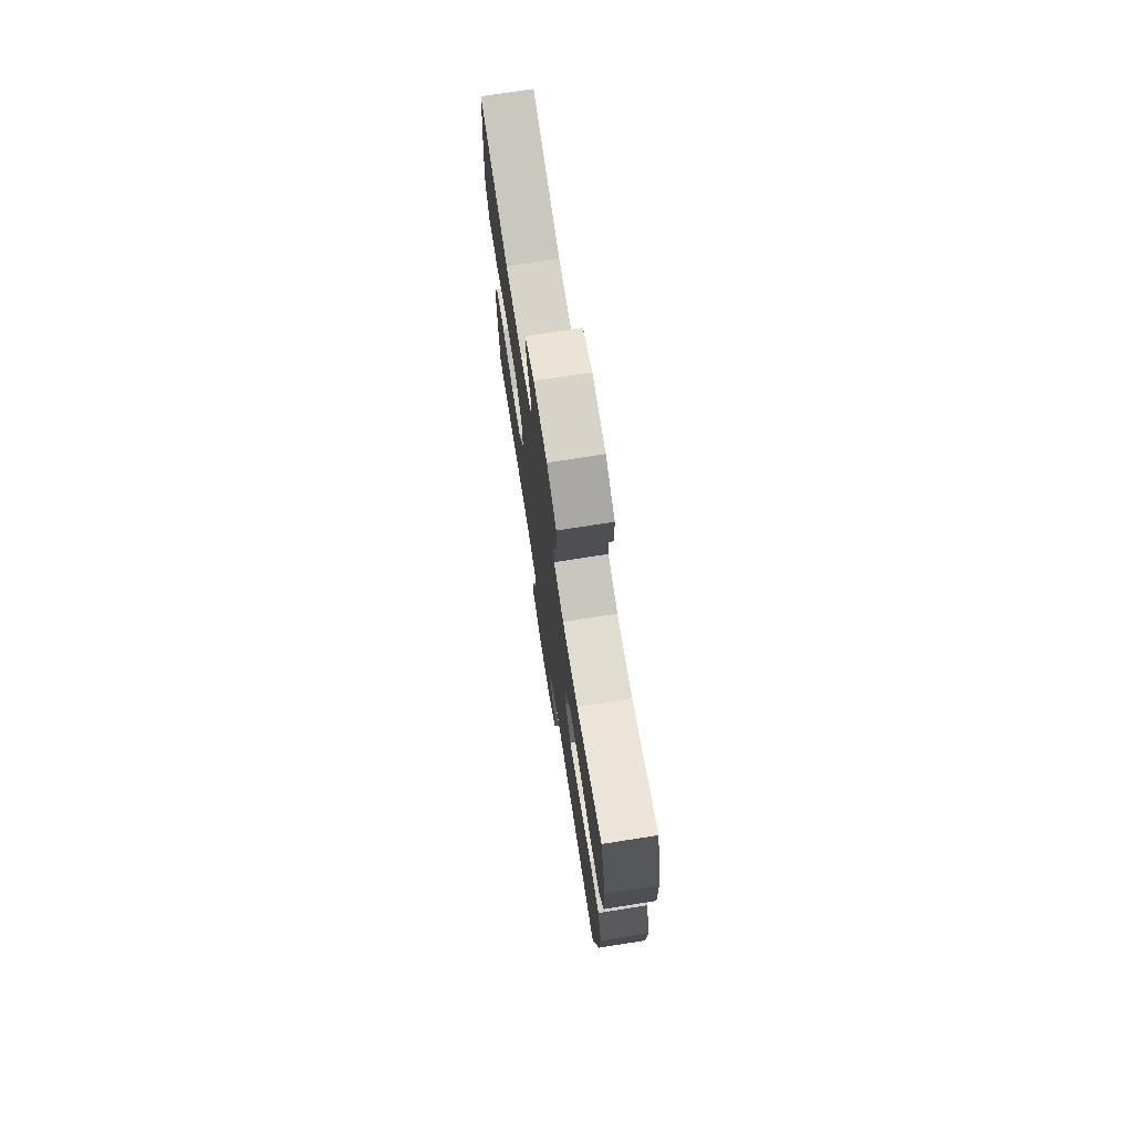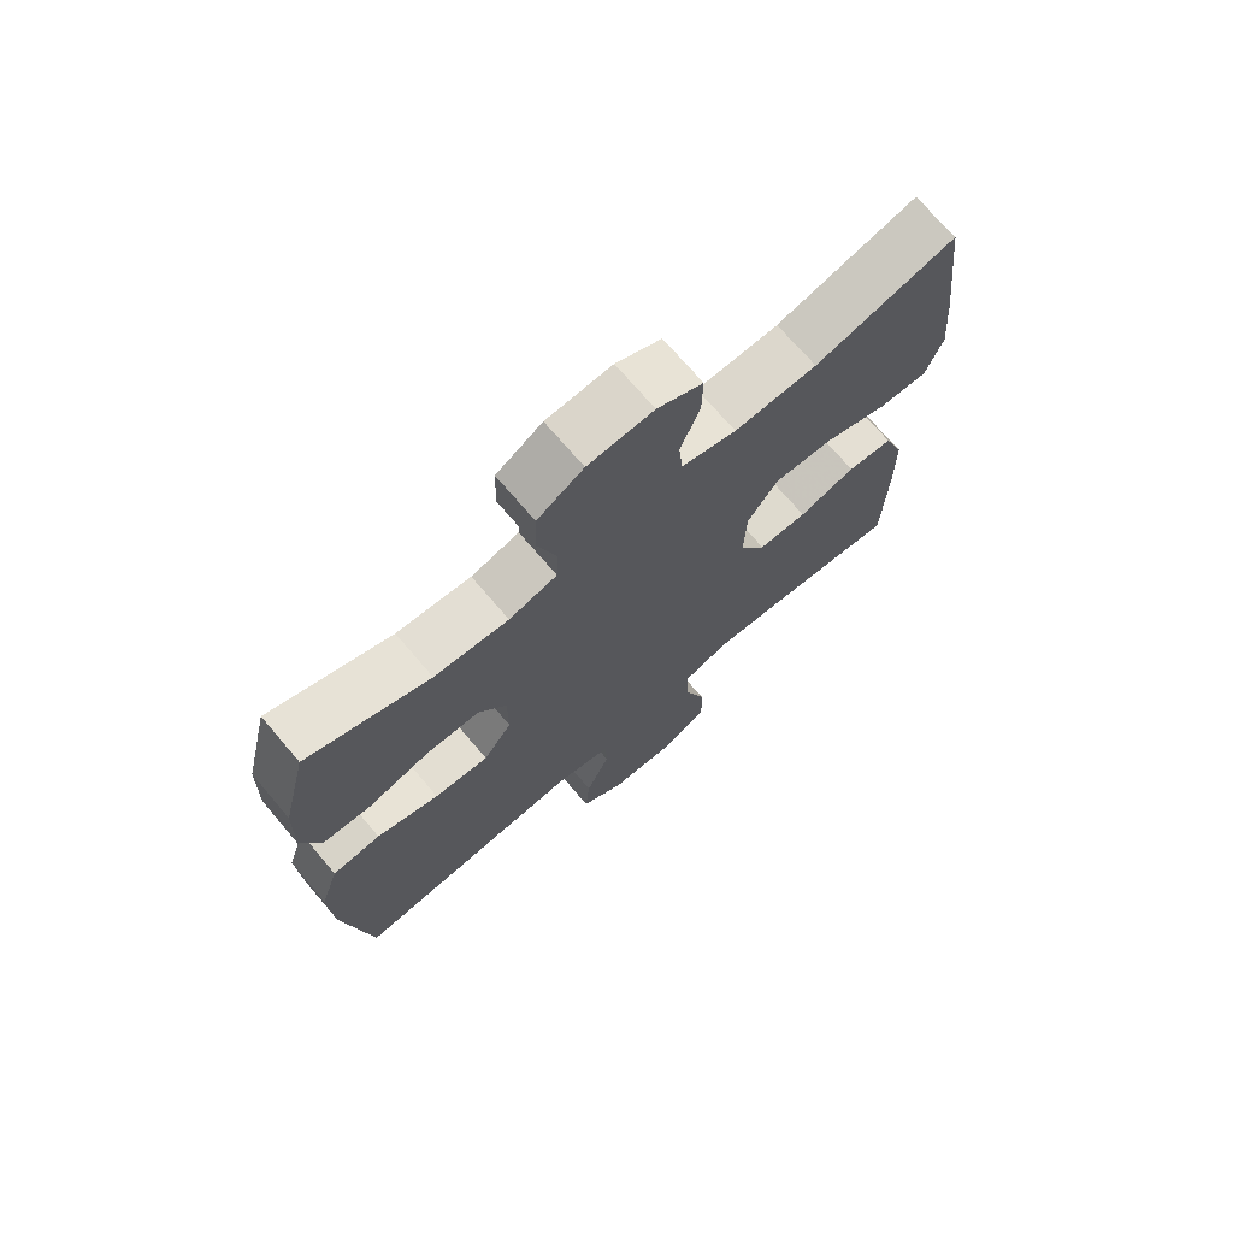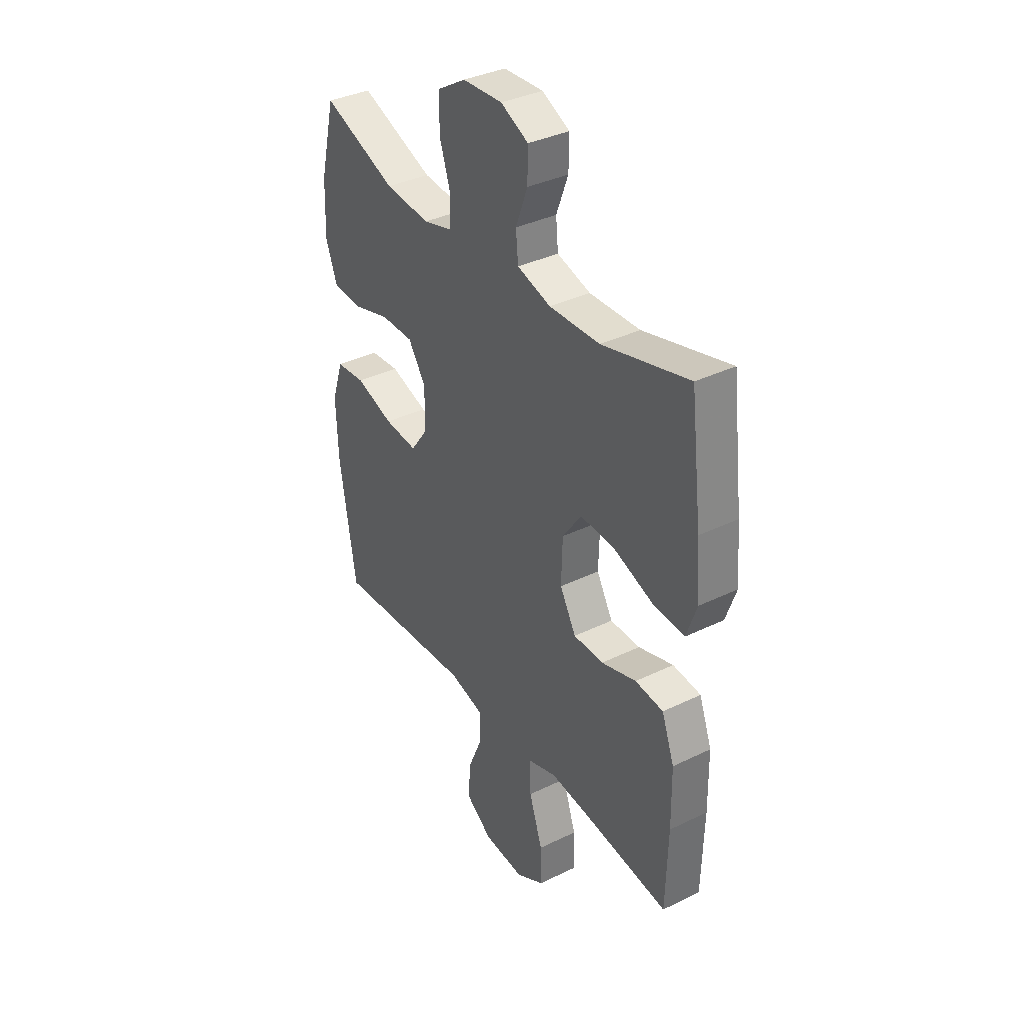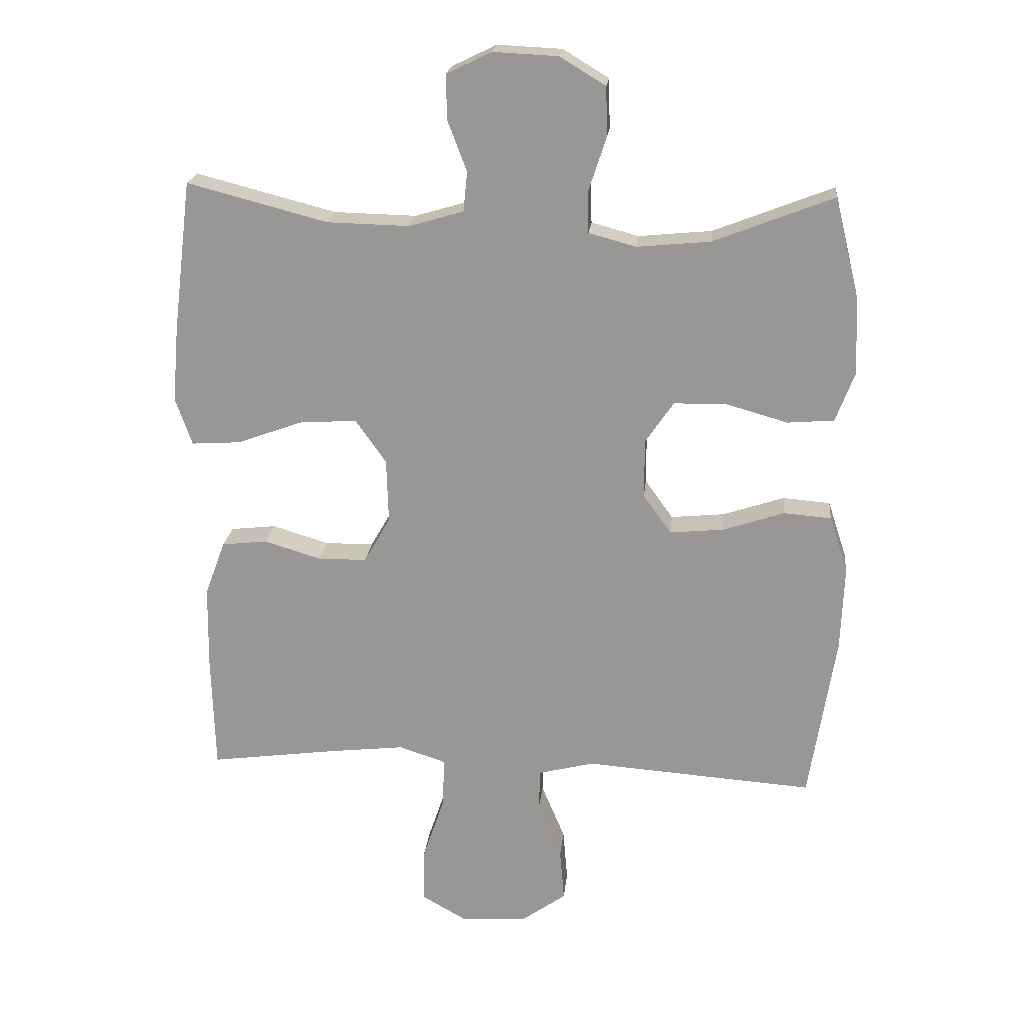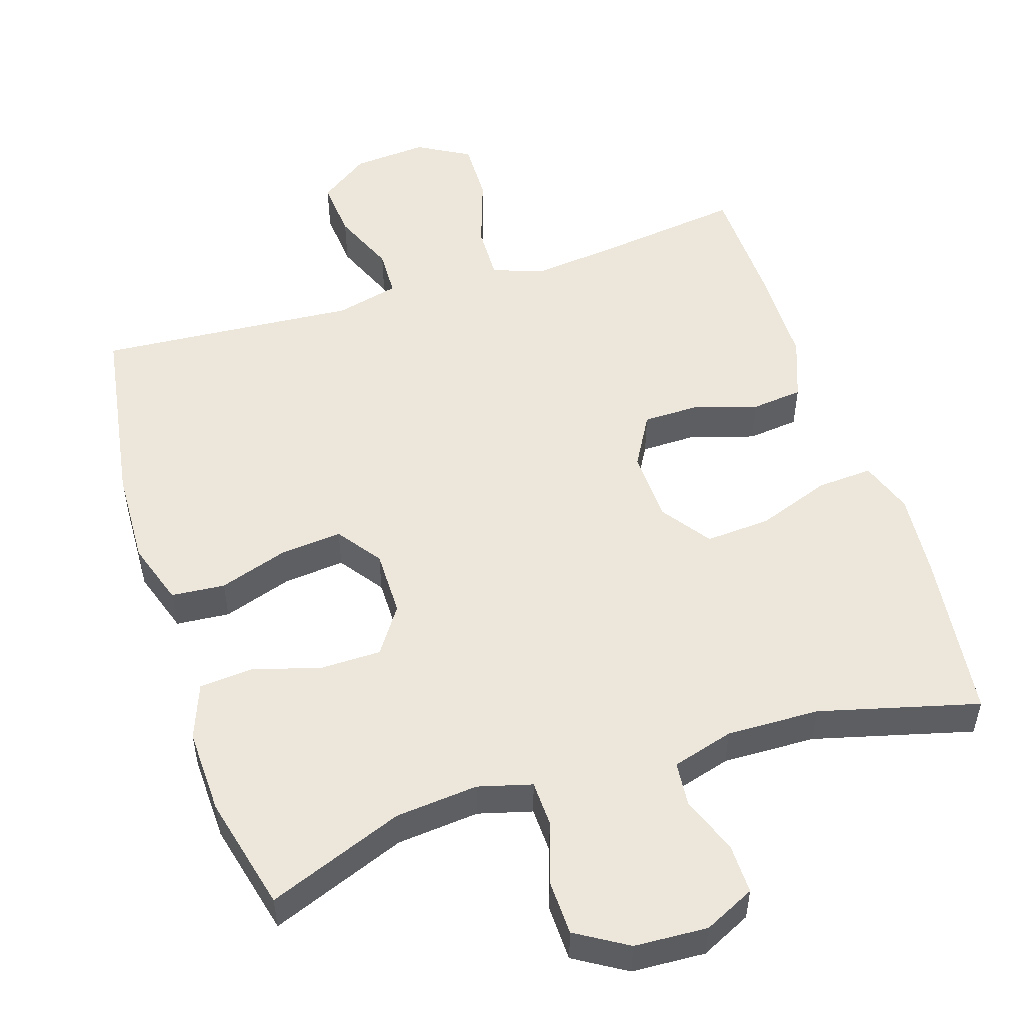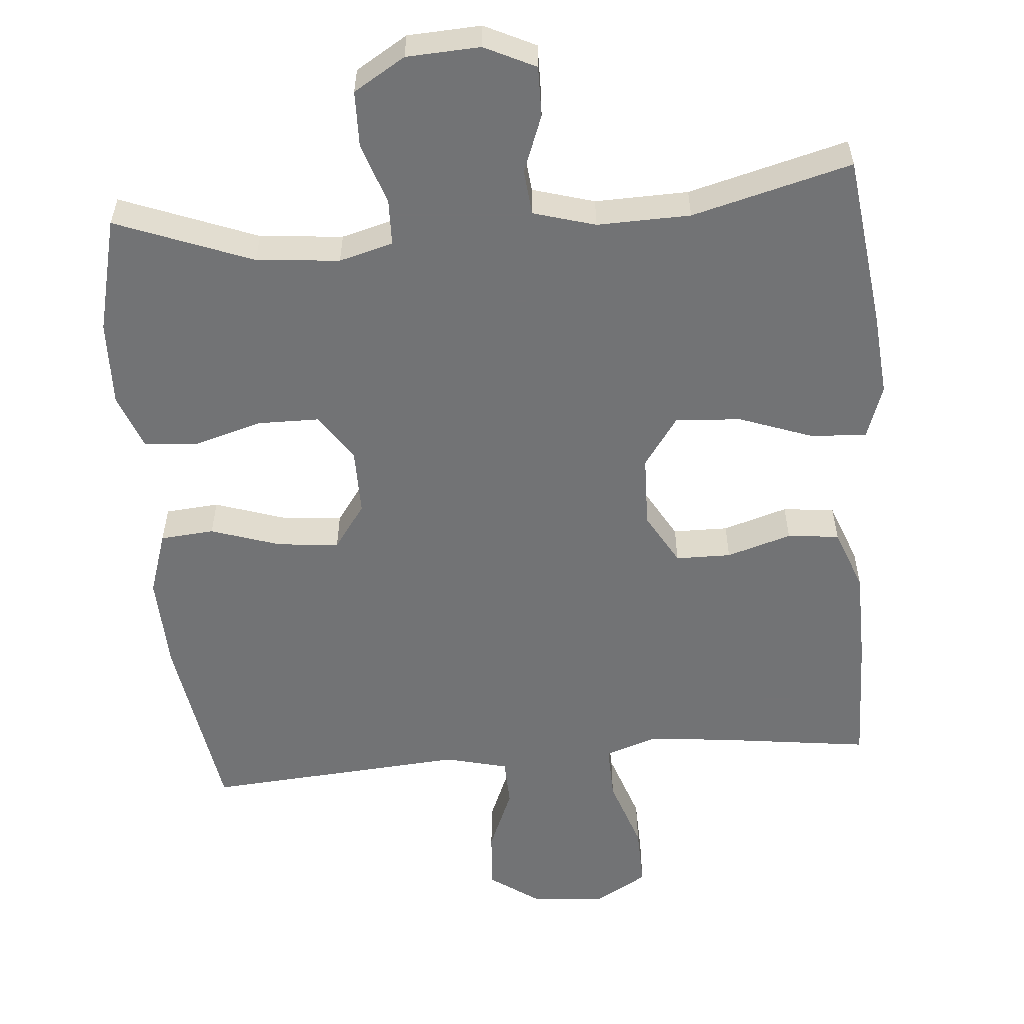
<metadata>
{"format":"obj","ext":"obj","renderer":"f3d","projection":"perspective","resolution":1024,"background":"white","views":[{"elev":74.6,"azim":-98.9,"up":"+Z"},{"elev":71.8,"azim":-40.5,"up":"+Z"},{"elev":36.3,"azim":57.5,"up":"+Z"},{"elev":20.8,"azim":-174.2,"up":"+Z"},{"elev":52.0,"azim":-17.7,"up":"+Y"},{"elev":-55.9,"azim":5.0,"up":"+Y"}]}
</metadata>
<code>
v 0.5 0.07 0.5
v 0.529 0.07 0.264
v 0.539 0.07 0.146
v 0.513 0.07 0.072
v 0.436 0.07 0.077
v 0.335 0.07 0.114
v 0.245 0.07 0.12
v 0.197 0.07 0.052
v 0.194 0.07 -0.048
v 0.235 0.07 -0.12
v 0.311 0.07 -0.121
v 0.4 0.07 -0.094
v 0.471 0.07 -0.102
v 0.503 0.07 -0.188
v 0.505 0.07 -0.319
v 0.5 0.07 -0.5
v 0.298 0.07 -0.473
v 0.182 0.07 -0.46
v 0.109 0.07 -0.484
v 0.111 0.07 -0.561
v 0.145 0.07 -0.662
v 0.147 0.07 -0.748
v 0.075 0.07 -0.789
v -0.028 0.07 -0.781
v -0.097 0.07 -0.732
v -0.09 0.07 -0.65
v -0.053 0.07 -0.562
v -0.055 0.07 -0.496
v -0.142 0.07 -0.474
v -0.278 0.07 -0.484
v -0.5 0.07 -0.5
v -0.541 0.07 -0.239
v -0.546 0.07 -0.106
v -0.517 0.07 -0.018
v -0.443 0.07 -0.012
v -0.347 0.07 -0.044
v -0.263 0.07 -0.052
v -0.219 0.07 0.009
v -0.219 0.07 0.101
v -0.263 0.07 0.166
v -0.346 0.07 0.167
v -0.441 0.07 0.14
v -0.514 0.07 0.146
v -0.543 0.07 0.223
v -0.539 0.07 0.341
v -0.5 0.07 0.5
v -0.313 0.07 0.427
v -0.199 0.07 0.416
v -0.125 0.07 0.436
v -0.123 0.07 0.499
v -0.151 0.07 0.584
v -0.149 0.07 0.661
v -0.078 0.07 0.704
v 0.023 0.07 0.709
v 0.093 0.07 0.675
v 0.092 0.07 0.606
v 0.062 0.07 0.527
v 0.068 0.07 0.465
v 0.153 0.07 0.44
v 0.281 0.07 0.443
v 0.5 0 0.5
v 0.529 0 0.264
v 0.539 0 0.146
v 0.513 0 0.072
v 0.436 0 0.077
v 0.335 0 0.114
v 0.245 0 0.12
v 0.197 0 0.052
v 0.194 0 -0.048
v 0.235 0 -0.12
v 0.311 0 -0.121
v 0.4 0 -0.094
v 0.471 0 -0.102
v 0.503 0 -0.188
v 0.505 0 -0.319
v 0.5 0 -0.5
v 0.298 0 -0.473
v 0.182 0 -0.46
v 0.109 0 -0.484
v 0.111 0 -0.561
v 0.145 0 -0.662
v 0.147 0 -0.748
v 0.075 0 -0.789
v -0.028 0 -0.781
v -0.097 0 -0.732
v -0.09 0 -0.65
v -0.053 0 -0.562
v -0.055 0 -0.496
v -0.142 0 -0.474
v -0.278 0 -0.484
v -0.5 0 -0.5
v -0.541 0 -0.239
v -0.546 0 -0.106
v -0.517 0 -0.018
v -0.443 0 -0.012
v -0.347 0 -0.044
v -0.263 0 -0.052
v -0.219 0 0.009
v -0.219 0 0.101
v -0.263 0 0.166
v -0.346 0 0.167
v -0.441 0 0.14
v -0.514 0 0.146
v -0.543 0 0.223
v -0.539 0 0.341
v -0.5 0 0.5
v -0.313 0 0.427
v -0.199 0 0.416
v -0.125 0 0.436
v -0.123 0 0.499
v -0.151 0 0.584
v -0.149 0 0.661
v -0.078 0 0.704
v 0.023 0 0.709
v 0.093 0 0.675
v 0.092 0 0.606
v 0.062 0 0.527
v 0.068 0 0.465
v 0.153 0 0.44
v 0.281 0 0.443
f 54 55 56 57
f 54 57 58
f 53 54 58
f 50 51 52 53
f 49 50 53 58
f 48 49 58 59
f 44 45 46 47
f 44 47 48
f 41 42 43 44
f 40 41 44 48
f 39 40 48 59
f 33 34 35 36
f 33 36 37
f 32 33 37
f 29 30 31 32
f 28 29 32 37
f 24 25 26 27
f 24 27 28
f 23 24 28
f 20 21 22 23
f 19 20 23 28
f 18 19 28 37
f 14 15 16 17
f 11 12 13 14
f 10 11 14 17
f 9 10 17 18
f 3 4 5 6
f 3 6 7
f 60 1 2 3
f 60 3 7
f 38 39 59 60
f 38 60 7 8
f 9 18 37 38
f 8 9 38
f 117 116 115 114
f 118 117 114
f 118 114 113
f 113 112 111 110
f 118 113 110 109
f 119 118 109 108
f 107 106 105 104
f 108 107 104
f 104 103 102 101
f 108 104 101 100
f 119 108 100 99
f 96 95 94 93
f 97 96 93
f 97 93 92
f 92 91 90 89
f 97 92 89 88
f 87 86 85 84
f 88 87 84
f 88 84 83
f 83 82 81 80
f 88 83 80 79
f 97 88 79 78
f 77 76 75 74
f 74 73 72 71
f 77 74 71 70
f 78 77 70 69
f 66 65 64 63
f 67 66 63
f 63 62 61 120
f 67 63 120
f 120 119 99 98
f 68 67 120 98
f 98 97 78 69
f 98 69 68
f 1 61 62 2
f 2 62 63 3
f 3 63 64 4
f 4 64 65 5
f 5 65 66 6
f 6 66 67 7
f 7 67 68 8
f 8 68 69 9
f 9 69 70 10
f 10 70 71 11
f 11 71 72 12
f 12 72 73 13
f 13 73 74 14
f 14 74 75 15
f 15 75 76 16
f 16 76 77 17
f 17 77 78 18
f 18 78 79 19
f 19 79 80 20
f 20 80 81 21
f 21 81 82 22
f 22 82 83 23
f 23 83 84 24
f 24 84 85 25
f 25 85 86 26
f 26 86 87 27
f 27 87 88 28
f 28 88 89 29
f 29 89 90 30
f 30 90 91 31
f 31 91 92 32
f 32 92 93 33
f 33 93 94 34
f 34 94 95 35
f 35 95 96 36
f 36 96 97 37
f 37 97 98 38
f 38 98 99 39
f 39 99 100 40
f 40 100 101 41
f 41 101 102 42
f 42 102 103 43
f 43 103 104 44
f 44 104 105 45
f 45 105 106 46
f 46 106 107 47
f 47 107 108 48
f 48 108 109 49
f 49 109 110 50
f 50 110 111 51
f 51 111 112 52
f 52 112 113 53
f 53 113 114 54
f 54 114 115 55
f 55 115 116 56
f 56 116 117 57
f 57 117 118 58
f 58 118 119 59
f 59 119 120 60
f 60 120 61 1

</code>
